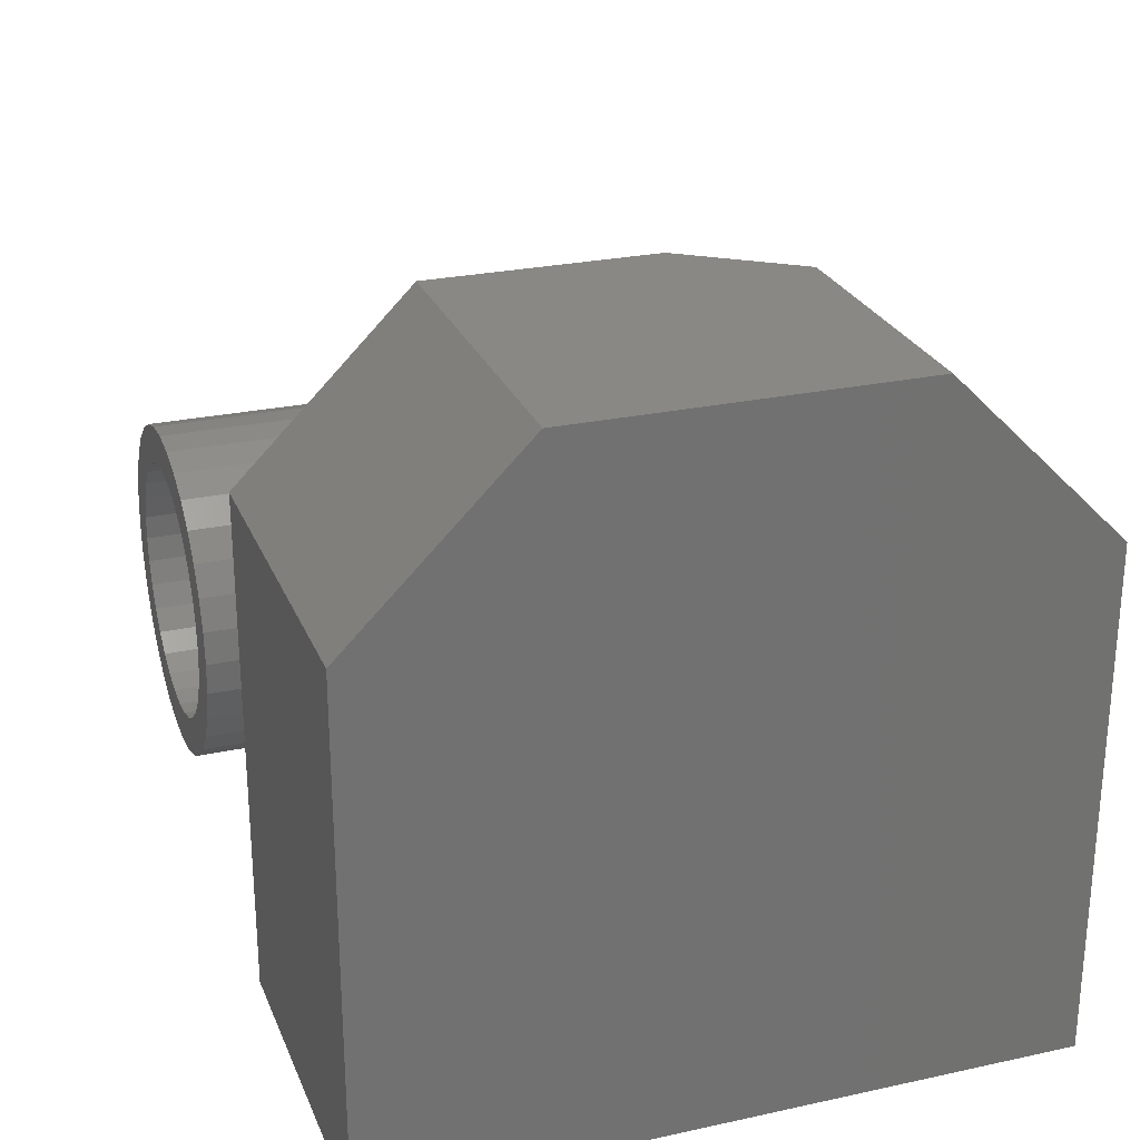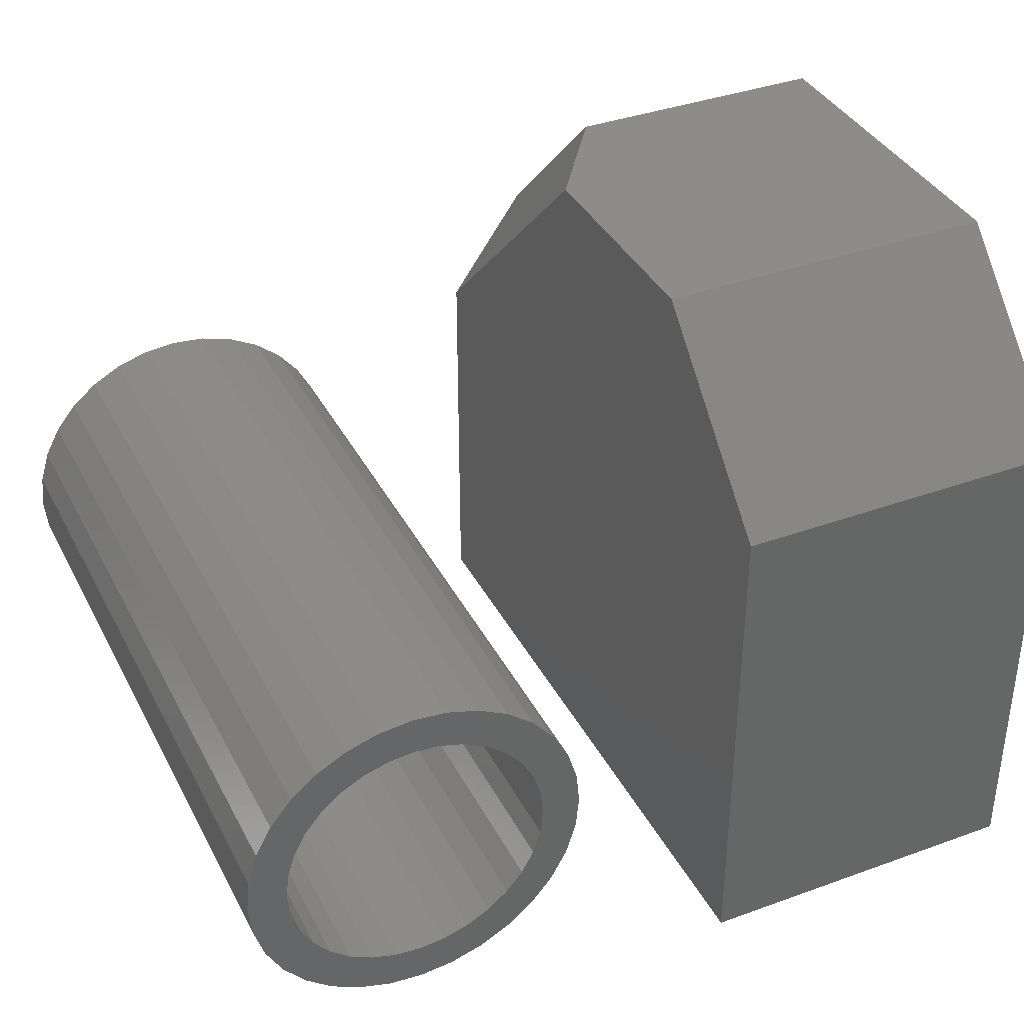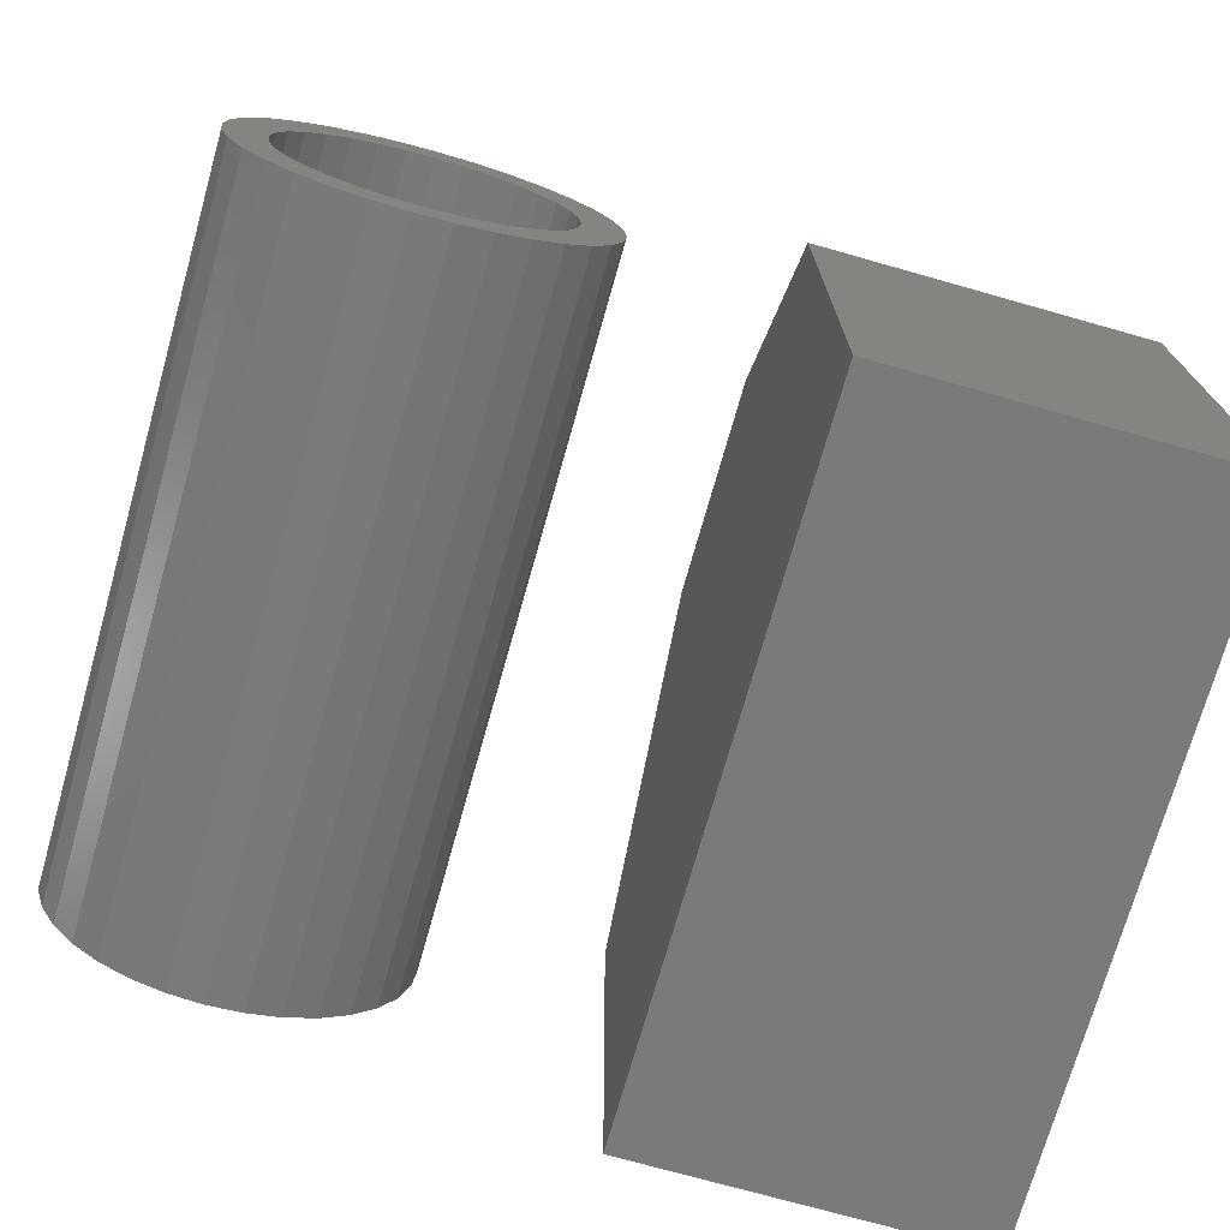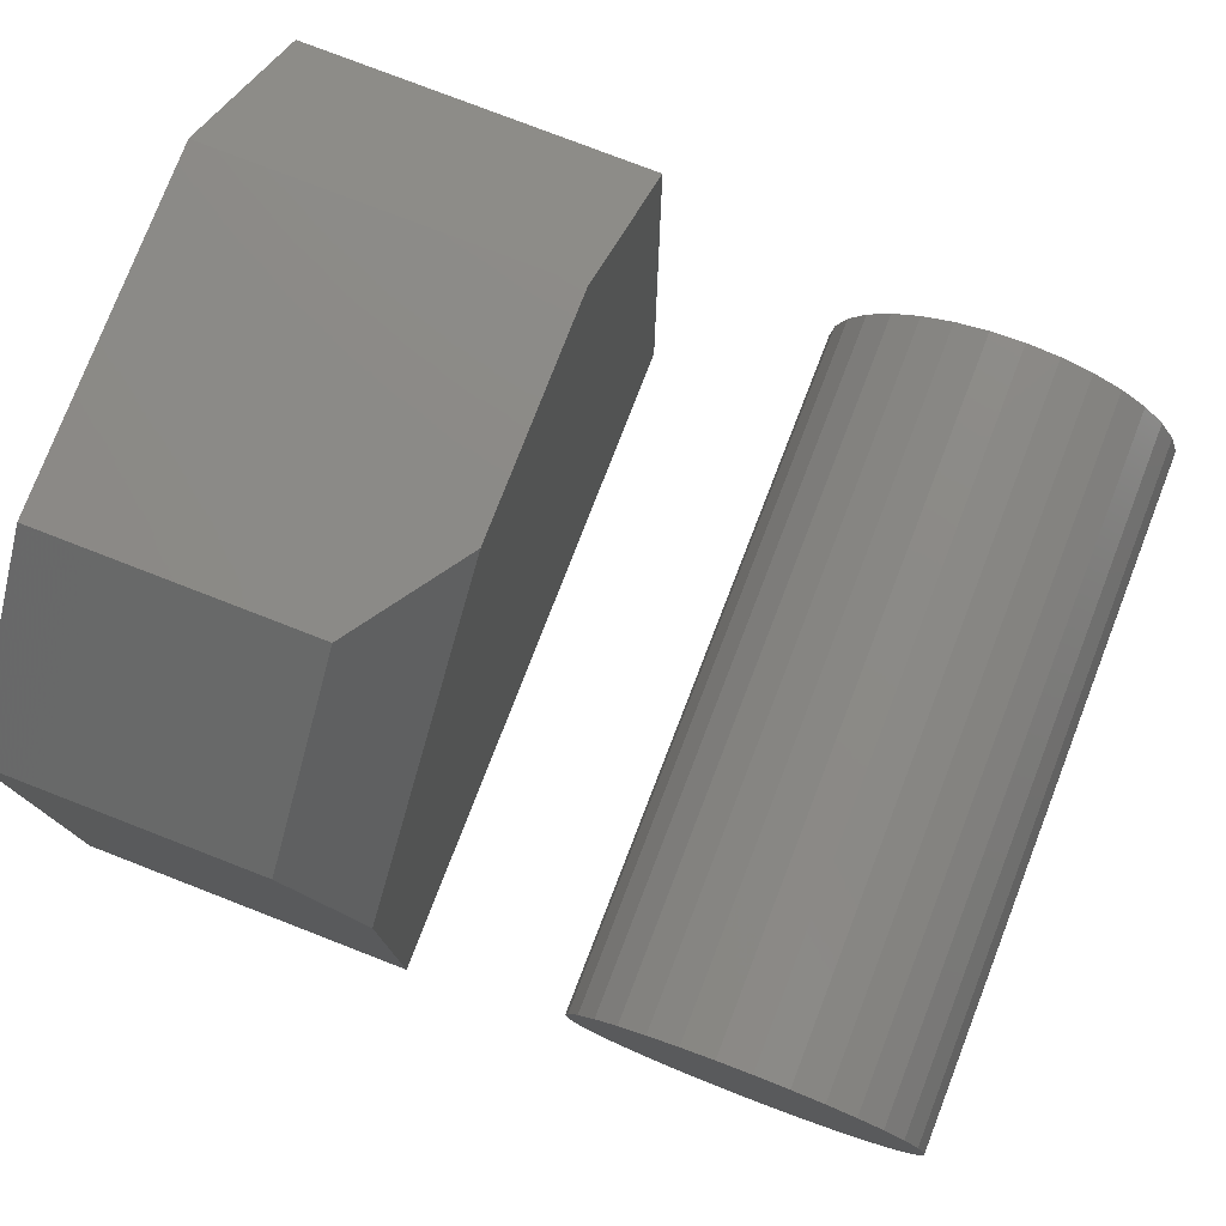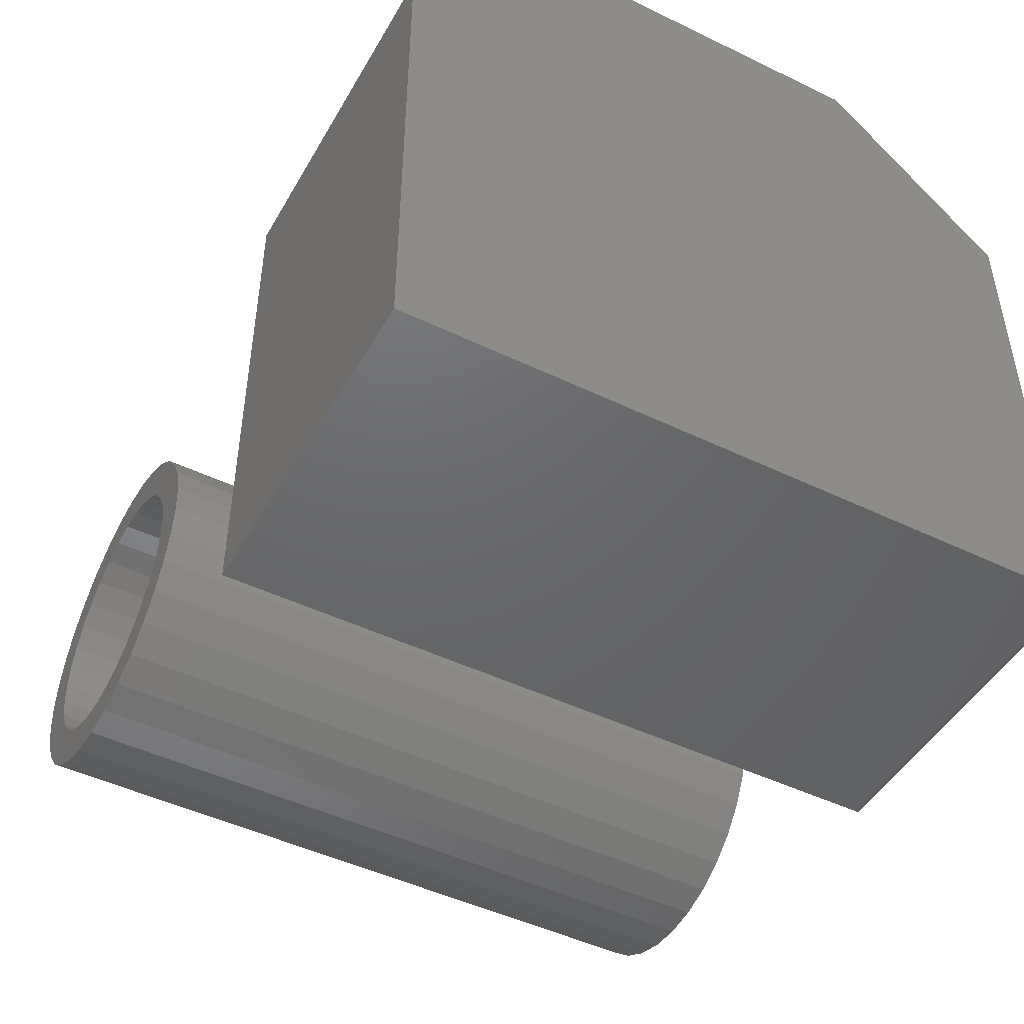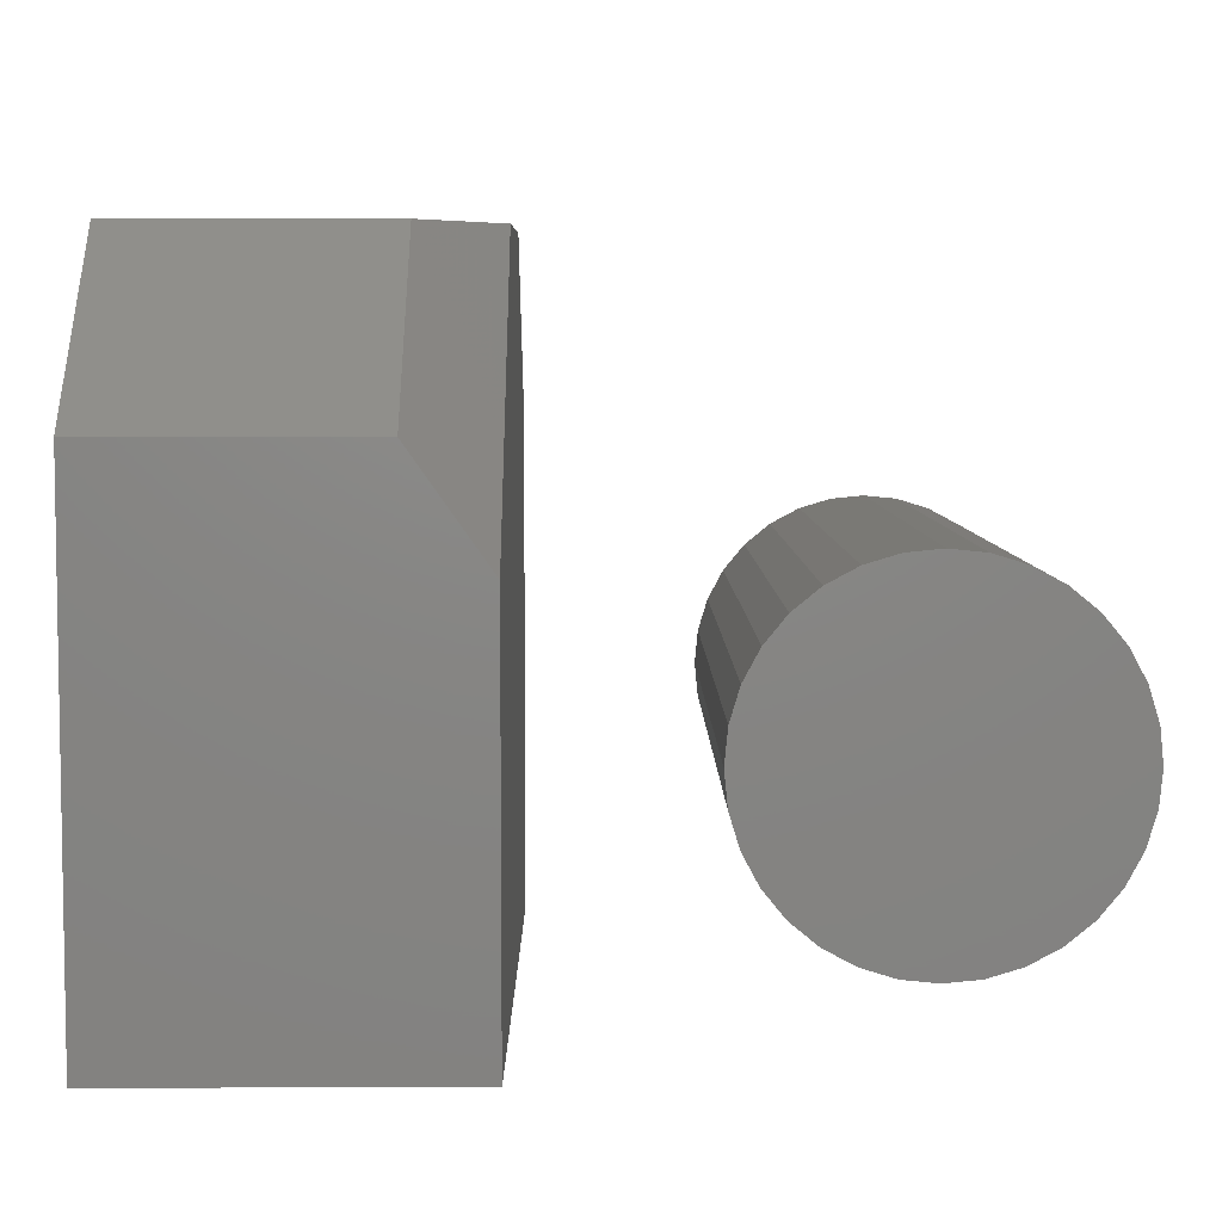
<metadata>
{"format":"stl","ext":"stl","renderer":"f3d","projection":"perspective","resolution":1024,"background":"white","views":[{"elev":26.0,"azim":-109.0,"up":"+Z"},{"elev":37.5,"azim":155.1,"up":"+Z"},{"elev":-73.1,"azim":164.2,"up":"+Z"},{"elev":77.7,"azim":21.2,"up":"+Z"},{"elev":-47.2,"azim":-118.6,"up":"+Z"},{"elev":5.8,"azim":-0.2,"up":"+Z"}]}
</metadata>
<code>
# stl→obj: 156 verts, 300 faces
v 0.5284 0.5469 0.3067
v 0.4523 0.5469 0.2999
v 0.473 0.5469 0.3169
v 0.5086 0.5469 0.3007
v 0.4903 0.5469 0.2909
v 0.4352 0.5469 0.2792
v 0.4743 0.5469 0.2778
v 0.4612 0.5469 0.2618
v 0.4226 0.5469 0.2555
v 0.4612 0.5469 0.1445
v 0.4743 0.5469 0.1285
v 0.4352 0.5469 0.1271
v 0.4903 0.5469 0.1153
v 0.4523 0.5469 0.1064
v 0.5086 0.5469 0.1056
v 0.5894 0.5469 0.3007
v 0.5696 0.5469 0.3067
v 0.625 0.5469 0.3169
v 0.6458 0.5469 0.2999
v 0.6077 0.5469 0.2909
v 0.6628 0.5469 0.2792
v 0.6237 0.5469 0.2778
v 0.6368 0.5469 0.2618
v 0.6368 0.5469 0.1445
v 0.6754 0.5469 0.1508
v 0.6628 0.5469 0.1271
v 0.6237 0.5469 0.1285
v 0.6077 0.5469 0.1153
v 0.6458 0.5469 0.1064
v 0.5894 0.5469 0.1056
v 0.5696 0.5469 0.09956
v 0.625 0.5469 0.08934
v 0.473 0.5469 0.08934
v 0.5284 0.5469 0.09956
v 0.549 0.5469 0.09753
v 0.4966 0.5469 0.0767
v 0.549 0.5469 0.3087
v 0.4966 0.5469 0.3296
v 0.5223 0.5469 0.3373
v 0.549 0.5469 0.34
v 0.5757 0.5469 0.3373
v 0.6014 0.5469 0.3296
v 0.6014 0.5469 0.0767
v 0.5757 0.5469 0.06891
v 0.549 0.5469 0.06628
v 0.5223 0.5469 0.06891
v 0.4515 0.5469 0.2435
v 0.4455 0.5469 0.2237
v 0.4148 0.5469 0.2298
v 0.4434 0.5469 0.2031
v 0.4122 0.5469 0.2031
v 0.4455 0.5469 0.1825
v 0.4148 0.5469 0.1764
v 0.4515 0.5469 0.1627
v 0.4226 0.5469 0.1508
v 0.6466 0.5469 0.1627
v 0.6526 0.5469 0.1825
v 0.6832 0.5469 0.1764
v 0.6546 0.5469 0.2031
v 0.6859 0.5469 0.2031
v 0.6526 0.5469 0.2237
v 0.6832 0.5469 0.2298
v 0.6466 0.5469 0.2435
v 0.6754 0.5469 0.2555
v 0.5284 0.03125 0.3067
v 0.5086 0.03125 0.3007
v 0.4903 0.03125 0.2909
v 0.4743 0.03125 0.2778
v 0.4612 0.03125 0.2618
v 0.4515 0.03125 0.2435
v 0.4455 0.03125 0.2237
v 0.4434 0.03125 0.2031
v 0.549 0.03125 0.3087
v 0.5696 0.03125 0.3067
v 0.5894 0.03125 0.3007
v 0.6077 0.03125 0.2909
v 0.6237 0.03125 0.2778
v 0.6368 0.03125 0.2618
v 0.6466 0.03125 0.2435
v 0.6526 0.03125 0.2237
v 0.6546 0.03125 0.2031
v 0.5696 0.03125 0.09956
v 0.5894 0.03125 0.1056
v 0.6077 0.03125 0.1153
v 0.6237 0.03125 0.1285
v 0.6368 0.03125 0.1445
v 0.6466 0.03125 0.1627
v 0.6526 0.03125 0.1825
v 0.549 0.03125 0.09753
v 0.5284 0.03125 0.09956
v 0.5086 0.03125 0.1056
v 0.4903 0.03125 0.1153
v 0.4743 0.03125 0.1285
v 0.4612 0.03125 0.1445
v 0.4515 0.03125 0.1627
v 0.4455 0.03125 0.1825
v 0.2422 0.03125 0.03125
v 0.2422 0.5156 0.03125
v 0.03125 0.03125 0.03125
v 0.03125 0.5156 0.03125
v 0.2422 0.5156 0.3958
v 0.03125 0.5156 0.3958
v 0.03125 0.3958 0.5156
v 0.2422 0.3958 0.5156
v 0.03125 0.1511 0.5156
v 0.03125 0.03125 0.3958
v 0.198 0.1511 0.5156
v 0.2422 0.2136 0.5156
v 0.198 0.03125 0.3958
v 0.2422 0.03125 0.3333
v 0.5223 5.968e-18 0.3373
v 0.5757 8.932e-18 0.3373
v 0.549 7.596e-18 0.34
v 0.4966 4.111e-18 0.3296
v 0.6014 9.925e-18 0.3296
v 0.6014 -4.111e-18 0.0767
v 0.5223 -8.932e-18 0.06891
v 0.5757 -5.968e-18 0.06891
v 0.549 -7.596e-18 0.06628
v 0.625 1.054e-17 0.3169
v 0.473 2.096e-18 0.3169
v 0.6458 1.074e-17 0.2999
v 0.4523 -5.393e-33 0.2999
v 0.6628 1.054e-17 0.2792
v 0.4352 -2.096e-18 0.2792
v 0.6754 9.925e-18 0.2555
v 0.4226 -4.111e-18 0.2555
v 0.6832 8.932e-18 0.2298
v 0.4148 -5.968e-18 0.2298
v 0.6859 7.596e-18 0.2031
v 0.4122 -7.596e-18 0.2031
v 0.6832 5.968e-18 0.1764
v 0.4148 -8.932e-18 0.1764
v 0.6754 4.111e-18 0.1508
v 0.4226 -9.925e-18 0.1508
v 0.6628 2.096e-18 0.1271
v 0.4352 -1.054e-17 0.1271
v 0.6458 3.081e-33 0.1064
v 0.4523 -1.074e-17 0.1064
v 0.625 -2.096e-18 0.08934
v 0.473 -1.054e-17 0.08934
v 0.4966 -9.925e-18 0.0767
v 0.2734 0.4087 0.5469
v 0.2734 0.2265 0.5469
v 0.2734 0.5469 0.4087
v 0.2734 1.961e-17 0.3203
v 0.2734 0.5469 -3.349e-17
v 0.2734 0 0
v 0 0 0
v 0 2.503e-17 0.4087
v 0.2109 -2.776e-17 0.4087
v 0 0.1382 0.5469
v 0.2109 0.1382 0.5469
v 0 0.4087 0.5469
v 0 0.5469 0.4087
v 0 0.5469 -3.349e-17
f 1 2 3
f 4 2 1
f 2 4 5
f 5 6 2
f 7 6 5
f 6 7 8
f 8 9 6
f 10 11 12
f 12 11 13
f 13 14 12
f 15 14 13
f 16 17 18
f 19 16 18
f 20 16 19
f 21 20 19
f 21 22 20
f 23 22 21
f 24 25 26
f 27 24 26
f 28 27 26
f 29 28 26
f 30 28 29
f 31 30 29
f 32 31 29
f 33 14 15
f 33 15 34
f 33 34 35
f 33 35 36
f 37 1 3
f 37 3 38
f 37 38 39
f 37 39 40
f 37 40 41
f 37 41 42
f 37 42 18
f 37 18 17
f 35 31 32
f 35 32 43
f 35 43 44
f 35 44 45
f 35 45 46
f 35 46 36
f 8 47 9
f 9 47 48
f 9 48 49
f 49 48 50
f 49 50 51
f 51 50 52
f 51 52 53
f 53 52 54
f 53 54 55
f 55 54 10
f 55 10 12
f 24 56 25
f 25 56 57
f 25 57 58
f 58 57 59
f 58 59 60
f 60 59 61
f 60 61 62
f 62 61 63
f 62 63 64
f 64 63 23
f 64 23 21
f 37 65 1
f 1 65 66
f 1 66 4
f 4 66 67
f 4 67 5
f 5 67 68
f 5 68 7
f 7 68 69
f 7 69 8
f 8 69 70
f 8 70 47
f 47 70 71
f 47 71 48
f 48 71 72
f 48 72 50
f 65 37 73
f 73 37 17
f 73 17 74
f 74 17 16
f 74 16 75
f 75 16 20
f 75 20 76
f 76 20 22
f 76 22 77
f 77 22 23
f 77 23 78
f 78 23 63
f 78 63 79
f 79 63 61
f 79 61 80
f 80 61 59
f 80 59 81
f 35 82 31
f 31 82 83
f 31 83 30
f 30 83 84
f 30 84 28
f 28 84 85
f 28 85 27
f 27 85 86
f 27 86 24
f 24 86 87
f 24 87 56
f 56 87 88
f 56 88 57
f 57 88 81
f 57 81 59
f 82 35 89
f 89 35 34
f 89 34 90
f 90 34 15
f 90 15 91
f 91 15 13
f 91 13 92
f 92 13 11
f 92 11 93
f 93 11 10
f 93 10 94
f 94 10 54
f 94 54 95
f 95 54 52
f 95 52 96
f 96 52 50
f 96 50 72
f 73 74 65
f 66 65 74
f 75 66 74
f 67 66 75
f 76 67 75
f 83 91 84
f 90 91 83
f 82 90 83
f 89 90 82
f 91 92 84
f 84 92 93
f 84 93 85
f 85 93 94
f 85 94 86
f 86 94 95
f 86 95 87
f 87 95 96
f 87 96 88
f 88 96 72
f 88 72 81
f 81 72 71
f 81 71 80
f 80 71 70
f 80 70 79
f 79 70 69
f 79 69 78
f 78 69 68
f 78 68 77
f 77 68 67
f 77 67 76
f 97 98 99
f 99 98 100
f 98 101 100
f 100 101 102
f 102 101 103
f 103 101 104
f 103 105 102
f 102 105 106
f 102 106 100
f 100 106 99
f 107 105 108
f 108 105 103
f 108 103 104
f 107 109 105
f 105 109 106
f 109 110 106
f 106 110 97
f 106 97 99
f 104 101 108
f 108 101 110
f 101 98 110
f 110 98 97
f 108 110 107
f 107 110 109
f 111 112 113
f 112 111 114
f 112 114 115
f 116 117 118
f 118 117 119
f 115 114 120
f 120 114 121
f 120 121 122
f 122 121 123
f 122 123 124
f 124 123 125
f 124 125 126
f 126 125 127
f 126 127 128
f 128 127 129
f 128 129 130
f 130 129 131
f 130 131 132
f 132 131 133
f 132 133 134
f 134 133 135
f 134 135 136
f 136 135 137
f 136 137 138
f 138 137 139
f 138 139 140
f 140 139 141
f 140 141 116
f 116 141 142
f 116 142 117
f 60 130 58
f 58 130 132
f 58 132 25
f 25 132 134
f 25 134 26
f 26 134 136
f 26 136 29
f 29 136 138
f 29 138 32
f 32 138 140
f 32 140 43
f 43 140 116
f 43 116 44
f 44 116 118
f 44 118 45
f 45 118 119
f 45 119 46
f 46 119 117
f 46 117 36
f 36 117 142
f 36 142 33
f 33 142 141
f 33 141 14
f 14 141 139
f 14 139 12
f 12 139 137
f 12 137 55
f 55 137 135
f 55 135 53
f 53 135 133
f 53 133 51
f 51 133 131
f 51 131 49
f 49 131 129
f 49 129 9
f 9 129 127
f 9 127 6
f 6 127 125
f 6 125 2
f 2 125 123
f 2 123 3
f 3 123 121
f 3 121 38
f 38 121 114
f 38 114 39
f 39 114 111
f 39 111 40
f 40 111 113
f 40 113 41
f 41 113 112
f 41 112 42
f 42 112 115
f 42 115 18
f 18 115 120
f 18 120 19
f 19 120 122
f 19 122 21
f 21 122 124
f 21 124 64
f 64 124 126
f 64 126 62
f 62 126 128
f 62 128 60
f 60 128 130
f 143 144 145
f 145 144 146
f 145 146 147
f 147 146 148
f 149 148 150
f 150 148 146
f 150 146 151
f 152 150 153
f 153 150 151
f 154 152 143
f 143 152 153
f 143 153 144
f 144 153 146
f 146 153 151
f 154 155 152
f 152 155 150
f 155 156 150
f 150 156 149
f 155 154 145
f 145 154 143
f 147 156 145
f 145 156 155
f 148 149 147
f 147 149 156

</code>
